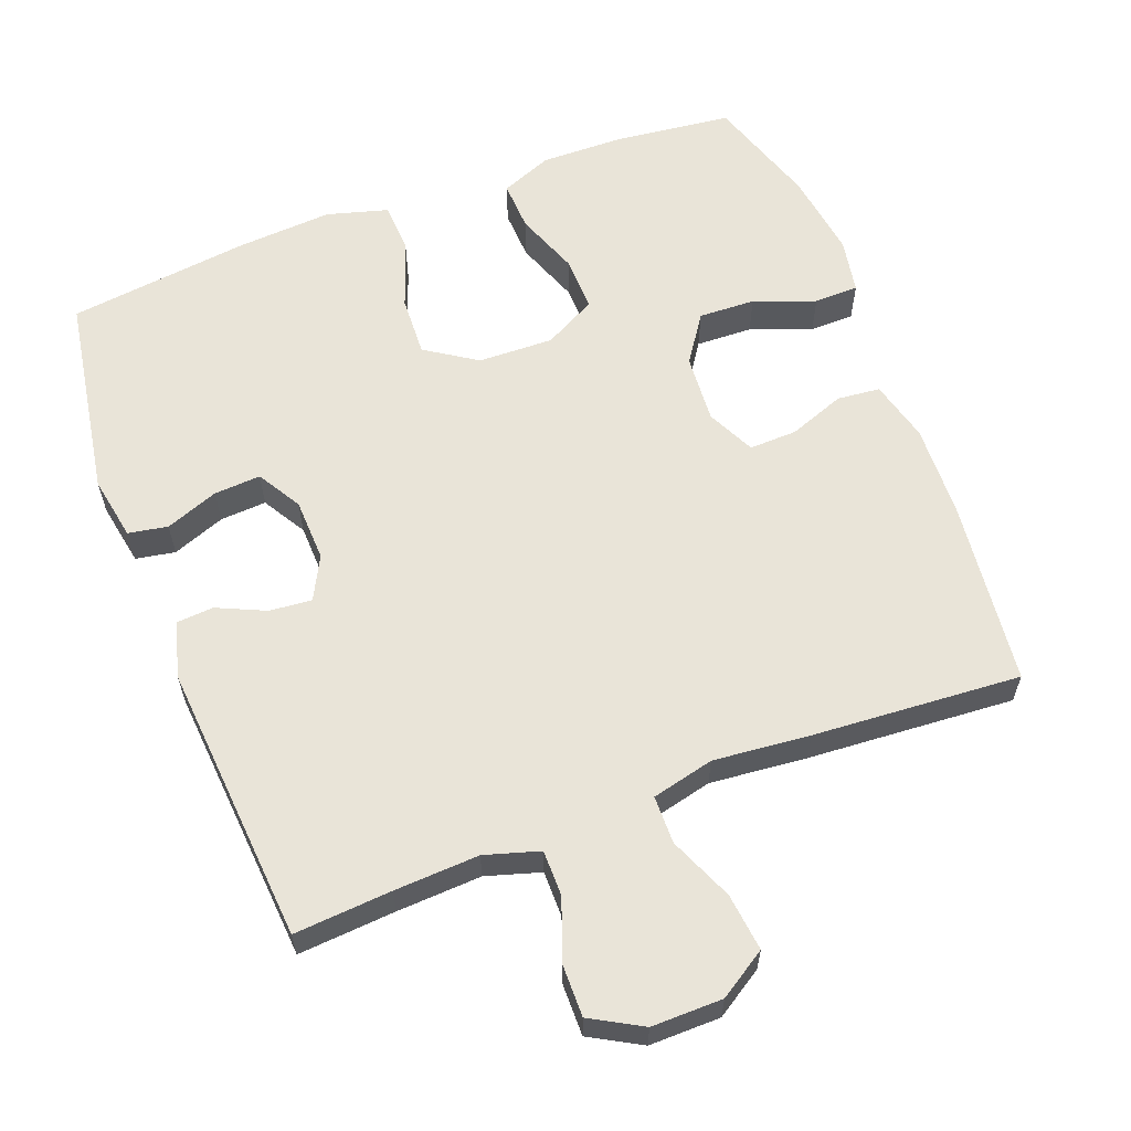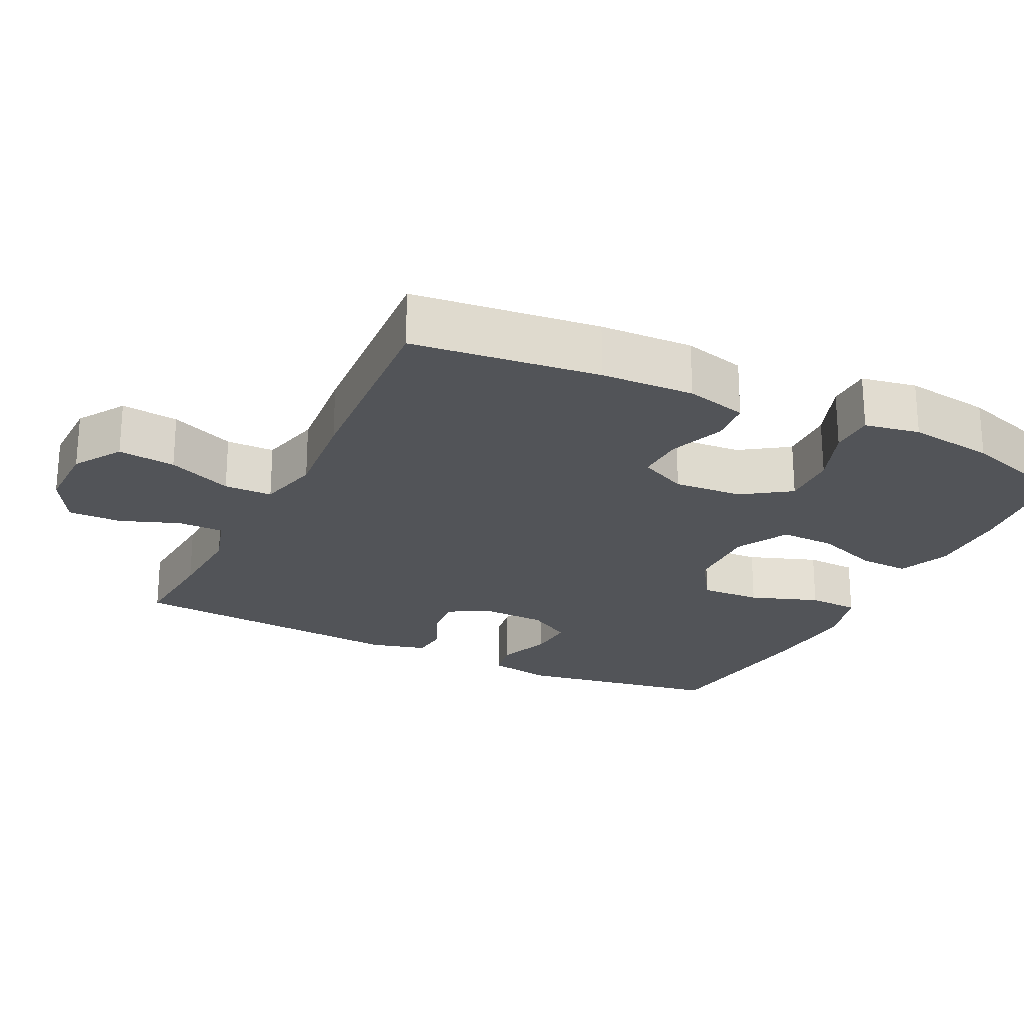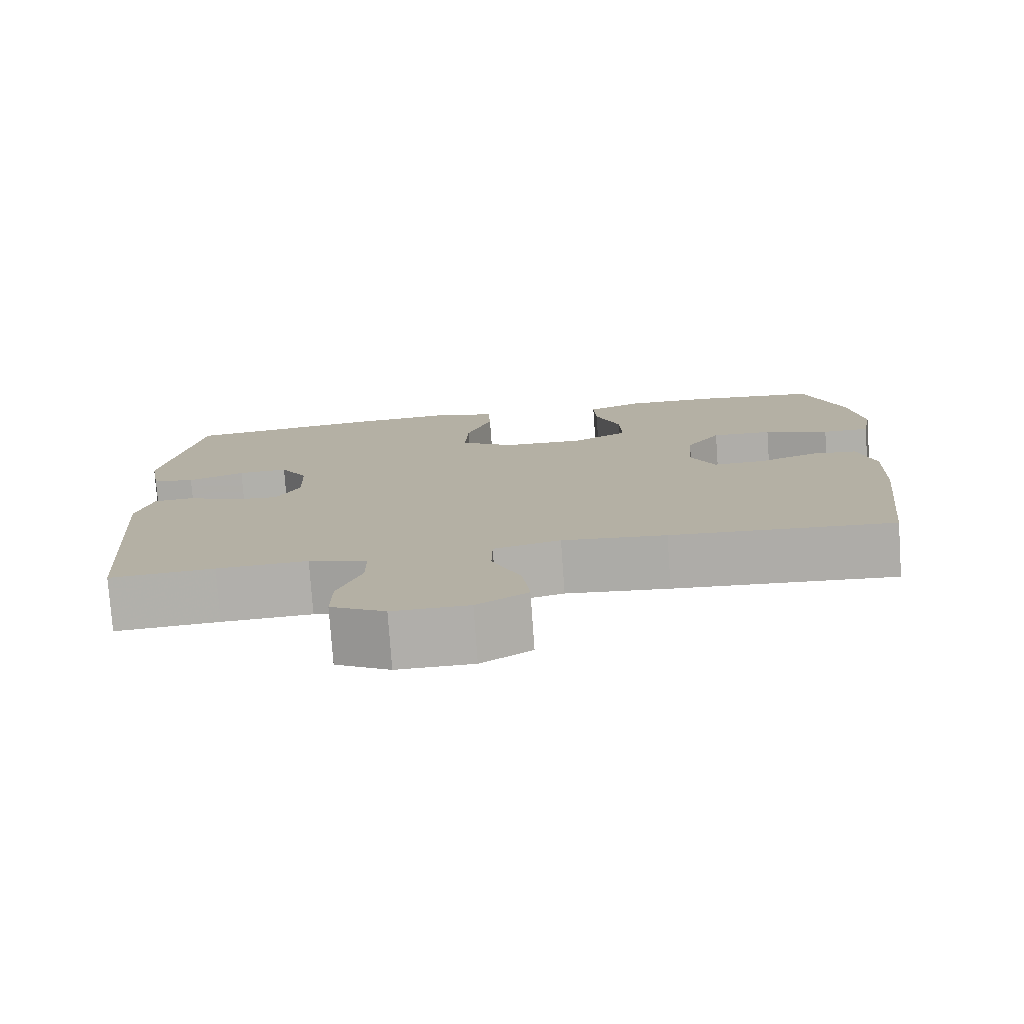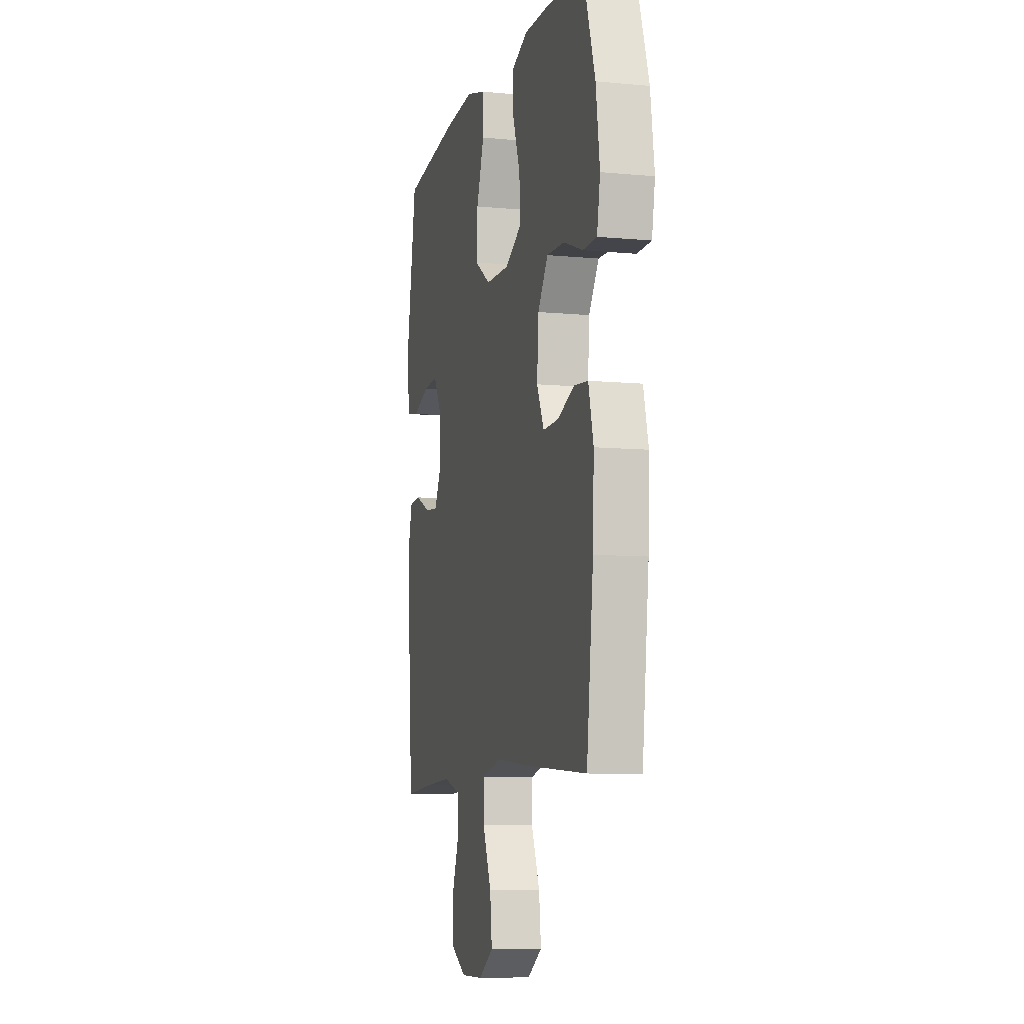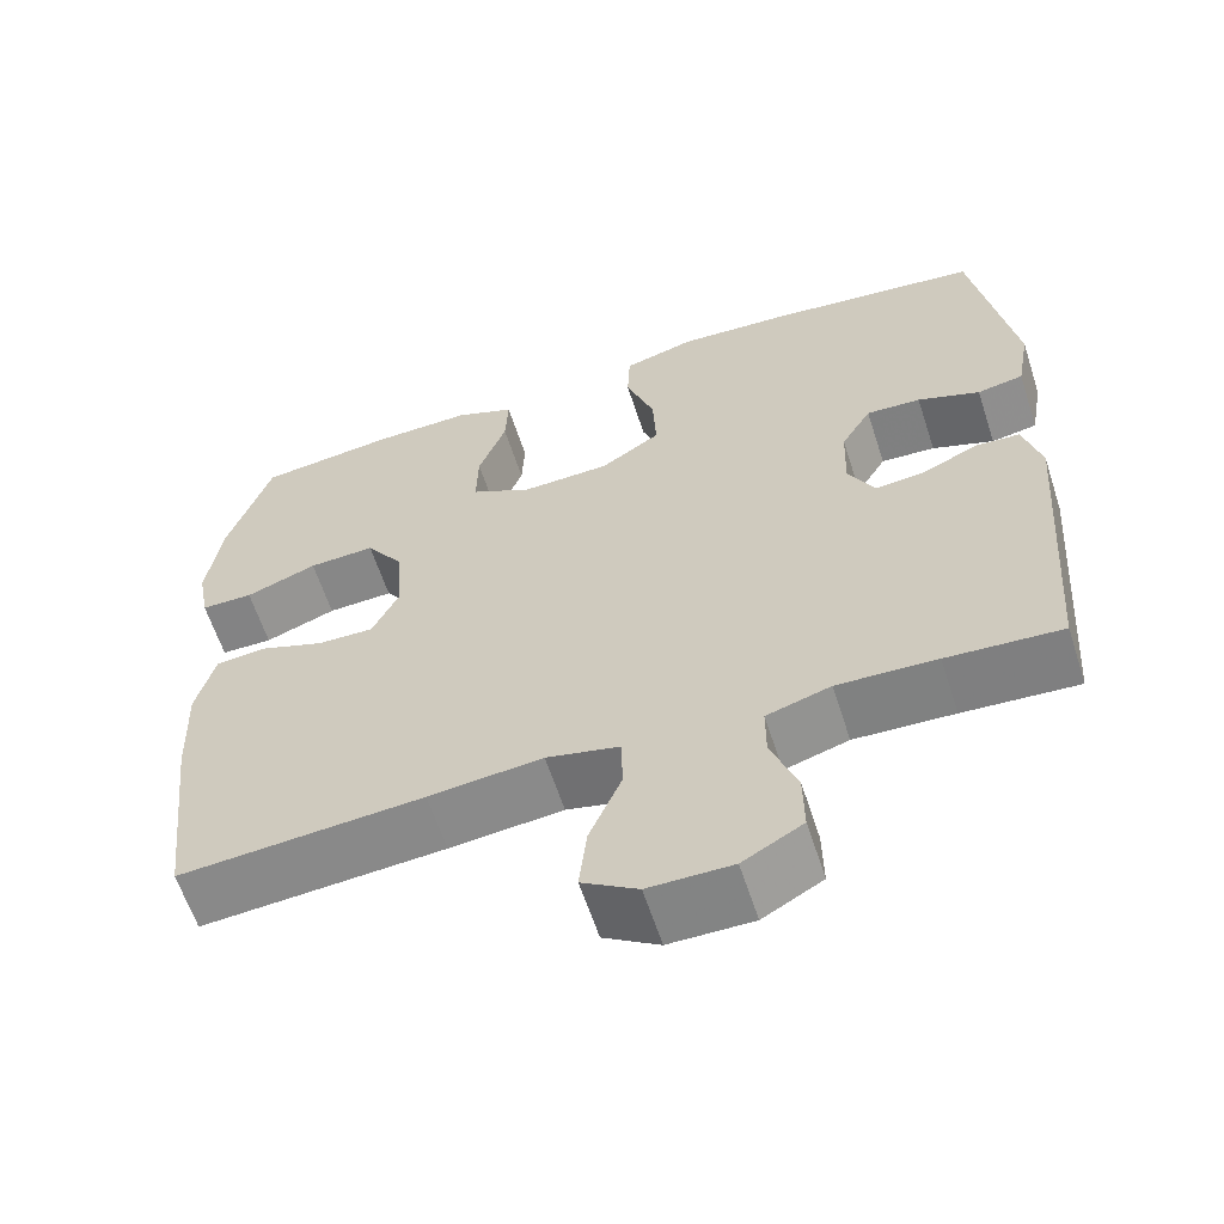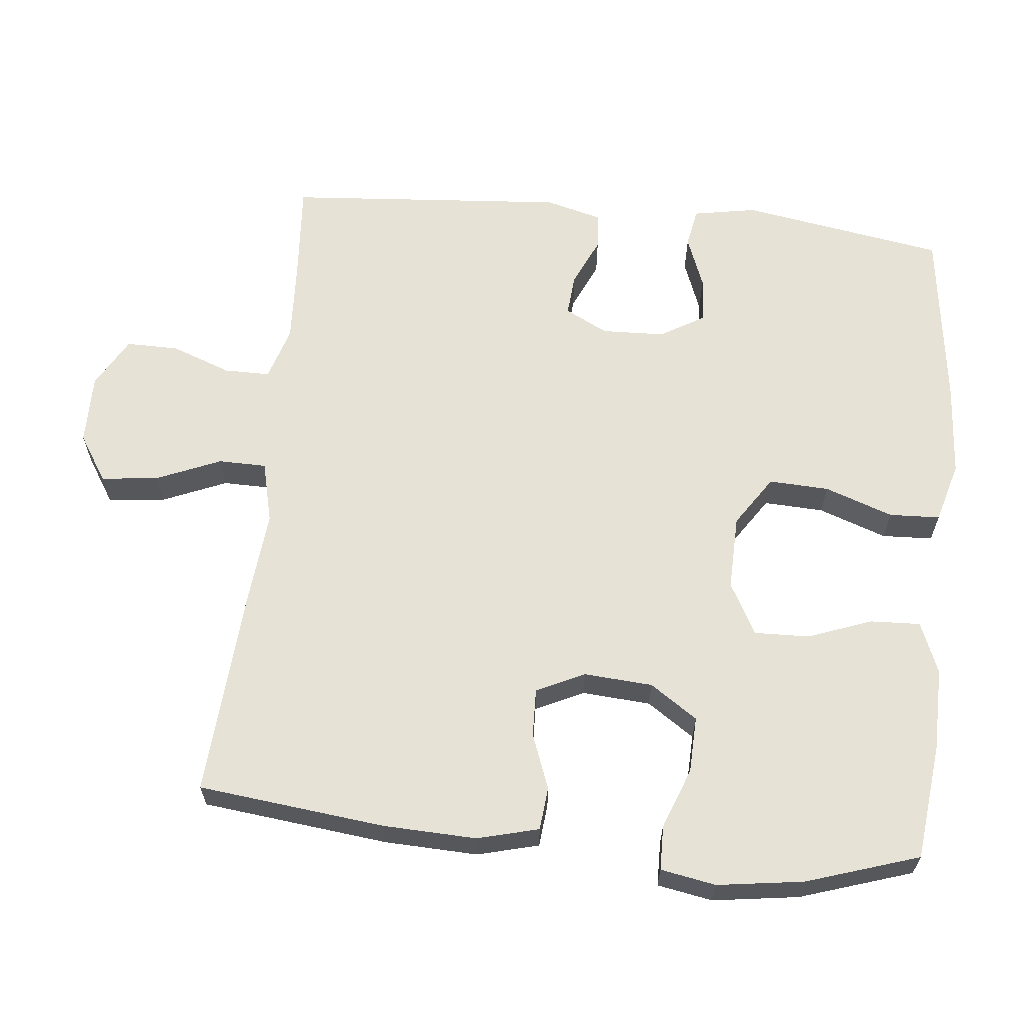
<metadata>
{"format":"obj","ext":"obj","renderer":"f3d","projection":"perspective","resolution":1024,"background":"white","views":[{"elev":60.6,"azim":159.1,"up":"+Y"},{"elev":-23.3,"azim":-116.1,"up":"+Y"},{"elev":-77.8,"azim":-175.9,"up":"+Z"},{"elev":-8.3,"azim":-104.6,"up":"+Z"},{"elev":-61.5,"azim":18.0,"up":"+Z"},{"elev":62.9,"azim":-84.2,"up":"+Y"}]}
</metadata>
<code>
v -0.5 0.07 0.5
v -0.337 0.07 0.519
v -0.221 0.07 0.521
v -0.149 0.07 0.492
v -0.152 0.07 0.422
v -0.185 0.07 0.333
v -0.187 0.07 0.256
v -0.114 0.07 0.217
v -0.009 0.07 0.22
v 0.062 0.07 0.267
v 0.058 0.07 0.351
v 0.024 0.07 0.446
v 0.027 0.07 0.517
v 0.112 0.07 0.541
v 0.245 0.07 0.532
v 0.5 0.07 0.5
v 0.548 0.07 0.215
v 0.532 0.07 0.126
v 0.477 0.07 0.116
v 0.403 0.07 0.144
v 0.338 0.07 0.148
v 0.302 0.07 0.087
v 0.299 0.07 -0.001
v 0.33 0.07 -0.061
v 0.389 0.07 -0.056
v 0.457 0.07 -0.025
v 0.509 0.07 -0.029
v 0.53 0.07 -0.108
v 0.5 0.07 -0.5
v 0.364 0.07 -0.49
v 0.246 0.07 -0.484
v 0.17 0.07 -0.507
v 0.17 0.07 -0.571
v 0.201 0.07 -0.654
v 0.202 0.07 -0.728
v 0.131 0.07 -0.768
v 0.032 0.07 -0.767
v -0.034 0.07 -0.725
v -0.025 0.07 -0.645
v 0.013 0.07 -0.555
v 0.012 0.07 -0.488
v -0.075 0.07 -0.467
v -0.21 0.07 -0.48
v -0.5 0.07 -0.5
v -0.53 0.07 -0.24
v -0.535 0.07 -0.11
v -0.513 0.07 -0.024
v -0.453 0.07 -0.018
v -0.375 0.07 -0.047
v -0.308 0.07 -0.049
v -0.276 0.07 0.018
v -0.283 0.07 0.114
v -0.328 0.07 0.18
v -0.407 0.07 0.177
v -0.492 0.07 0.145
v -0.554 0.07 0.146
v -0.568 0.07 0.223
v -0.551 0.07 0.343
v -0.5 0 0.5
v -0.337 0 0.519
v -0.221 0 0.521
v -0.149 0 0.492
v -0.152 0 0.422
v -0.185 0 0.333
v -0.187 0 0.256
v -0.114 0 0.217
v -0.009 0 0.22
v 0.062 0 0.267
v 0.058 0 0.351
v 0.024 0 0.446
v 0.027 0 0.517
v 0.112 0 0.541
v 0.245 0 0.532
v 0.5 0 0.5
v 0.548 0 0.215
v 0.532 0 0.126
v 0.477 0 0.116
v 0.403 0 0.144
v 0.338 0 0.148
v 0.302 0 0.087
v 0.299 0 -0.001
v 0.33 0 -0.061
v 0.389 0 -0.056
v 0.457 0 -0.025
v 0.509 0 -0.029
v 0.53 0 -0.108
v 0.5 0 -0.5
v 0.364 0 -0.49
v 0.246 0 -0.484
v 0.17 0 -0.507
v 0.17 0 -0.571
v 0.201 0 -0.654
v 0.202 0 -0.728
v 0.131 0 -0.768
v 0.032 0 -0.767
v -0.034 0 -0.725
v -0.025 0 -0.645
v 0.013 0 -0.555
v 0.012 0 -0.488
v -0.075 0 -0.467
v -0.21 0 -0.48
v -0.5 0 -0.5
v -0.53 0 -0.24
v -0.535 0 -0.11
v -0.513 0 -0.024
v -0.453 0 -0.018
v -0.375 0 -0.047
v -0.308 0 -0.049
v -0.276 0 0.018
v -0.283 0 0.114
v -0.328 0 0.18
v -0.407 0 0.177
v -0.492 0 0.145
v -0.554 0 0.146
v -0.568 0 0.223
v -0.551 0 0.343
f 54 55 56 57
f 53 54 57 58
f 46 47 48 49
f 46 49 50
f 45 46 50
f 42 43 44 45
f 41 42 45 50
f 37 38 39 40
f 37 40 41
f 36 37 41
f 33 34 35 36
f 32 33 36 41
f 31 32 41 50
f 27 28 29 30
f 25 26 27 30
f 24 25 30 31
f 23 24 31 50
f 17 18 19 20
f 17 20 21
f 16 17 21
f 15 16 21 22
f 11 12 13 14
f 10 11 14 15
f 3 4 5 6
f 3 6 7
f 2 3 7
f 53 58 1 2
f 52 53 2 7
f 51 52 7 8
f 50 51 8 9
f 23 50 9 10
f 10 15 22 23
f 115 114 113 112
f 116 115 112 111
f 107 106 105 104
f 108 107 104
f 108 104 103
f 103 102 101 100
f 108 103 100 99
f 98 97 96 95
f 99 98 95
f 99 95 94
f 94 93 92 91
f 99 94 91 90
f 108 99 90 89
f 88 87 86 85
f 88 85 84 83
f 89 88 83 82
f 108 89 82 81
f 78 77 76 75
f 79 78 75
f 79 75 74
f 80 79 74 73
f 72 71 70 69
f 73 72 69 68
f 64 63 62 61
f 65 64 61
f 65 61 60
f 60 59 116 111
f 65 60 111 110
f 66 65 110 109
f 67 66 109 108
f 68 67 108 81
f 81 80 73 68
f 1 59 60 2
f 2 60 61 3
f 3 61 62 4
f 4 62 63 5
f 5 63 64 6
f 6 64 65 7
f 7 65 66 8
f 8 66 67 9
f 9 67 68 10
f 10 68 69 11
f 11 69 70 12
f 12 70 71 13
f 13 71 72 14
f 14 72 73 15
f 15 73 74 16
f 16 74 75 17
f 17 75 76 18
f 18 76 77 19
f 19 77 78 20
f 20 78 79 21
f 21 79 80 22
f 22 80 81 23
f 23 81 82 24
f 24 82 83 25
f 25 83 84 26
f 26 84 85 27
f 27 85 86 28
f 28 86 87 29
f 29 87 88 30
f 30 88 89 31
f 31 89 90 32
f 32 90 91 33
f 33 91 92 34
f 34 92 93 35
f 35 93 94 36
f 36 94 95 37
f 37 95 96 38
f 38 96 97 39
f 39 97 98 40
f 40 98 99 41
f 41 99 100 42
f 42 100 101 43
f 43 101 102 44
f 44 102 103 45
f 45 103 104 46
f 46 104 105 47
f 47 105 106 48
f 48 106 107 49
f 49 107 108 50
f 50 108 109 51
f 51 109 110 52
f 52 110 111 53
f 53 111 112 54
f 54 112 113 55
f 55 113 114 56
f 56 114 115 57
f 57 115 116 58
f 58 116 59 1

</code>
